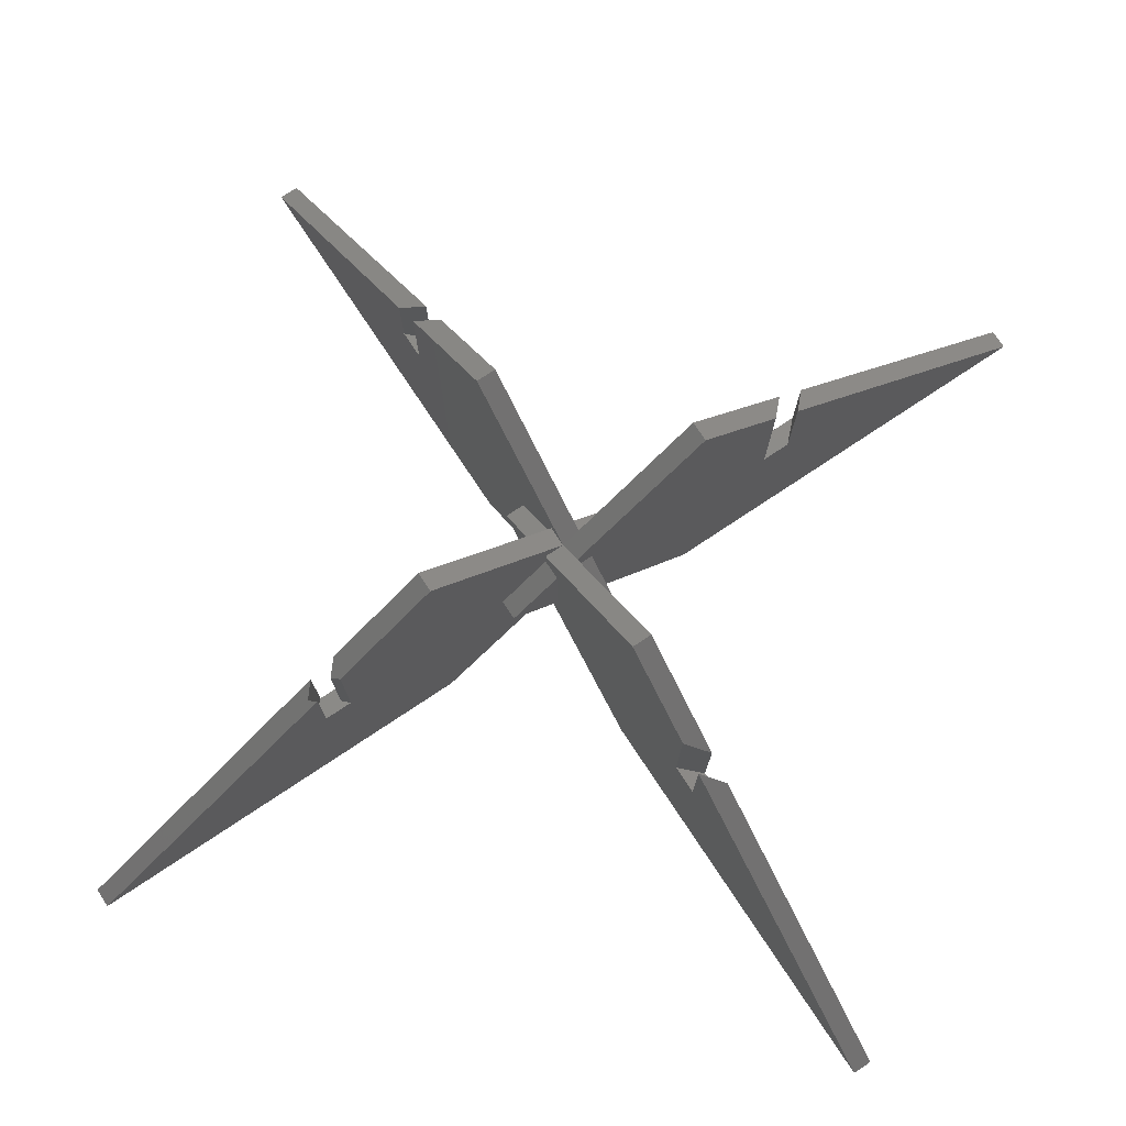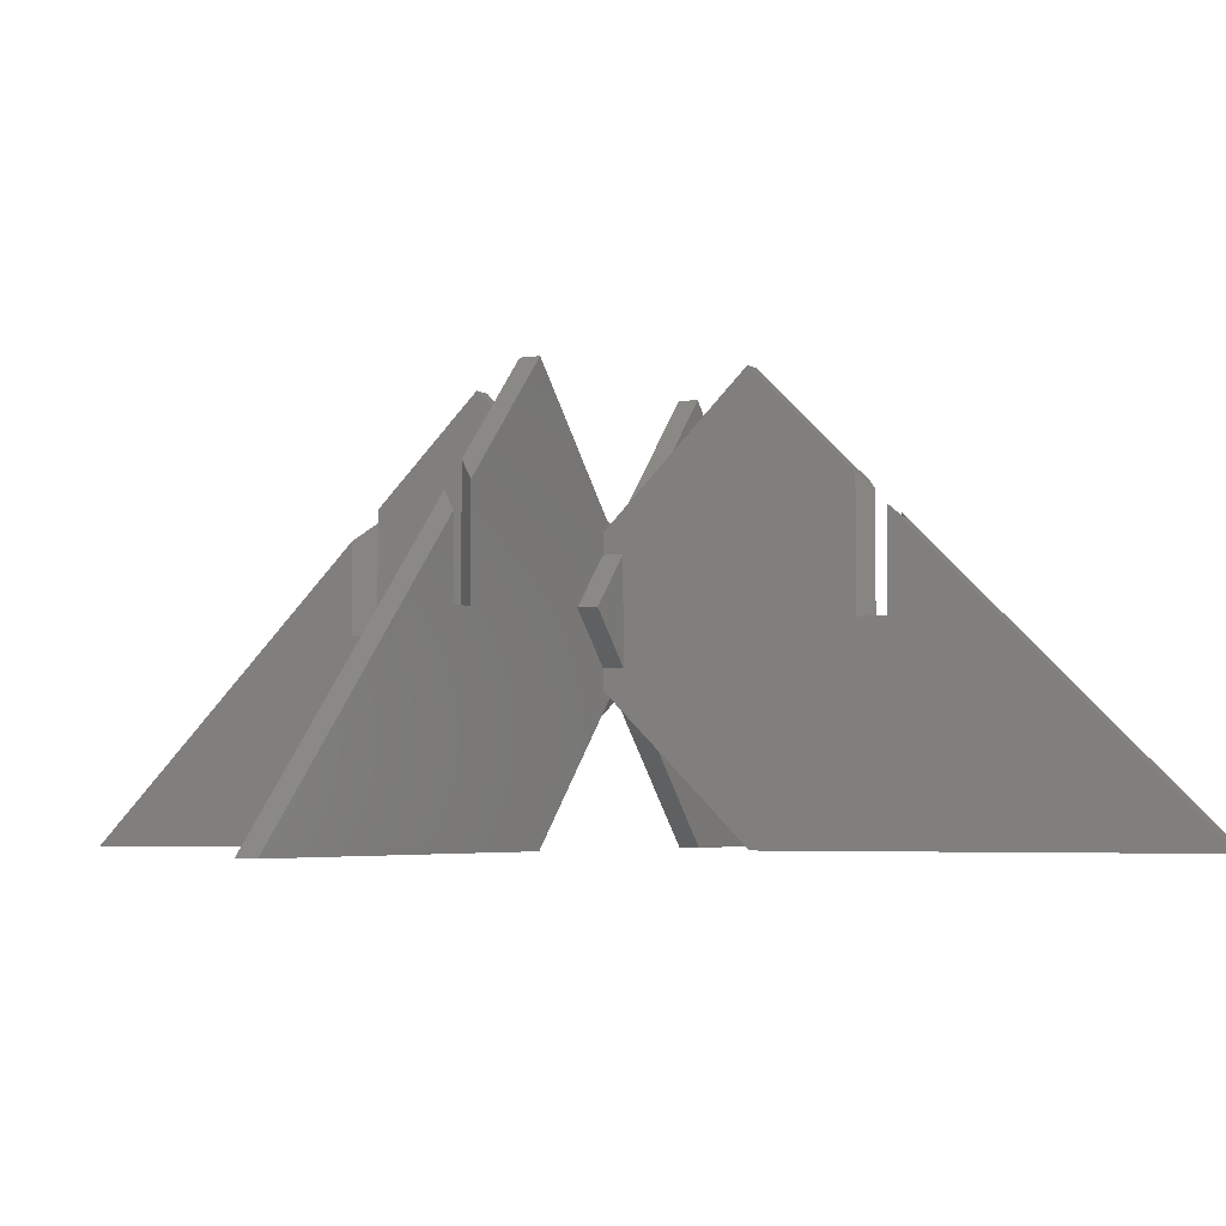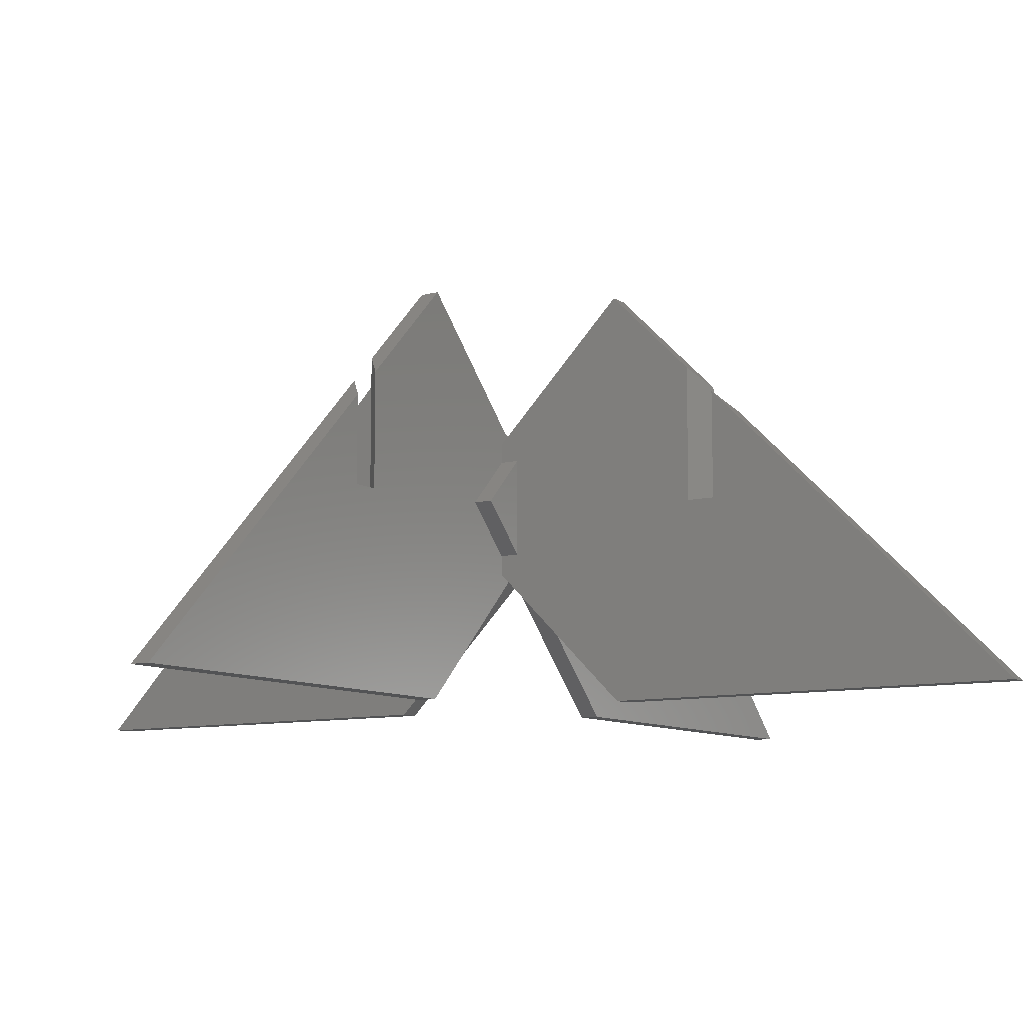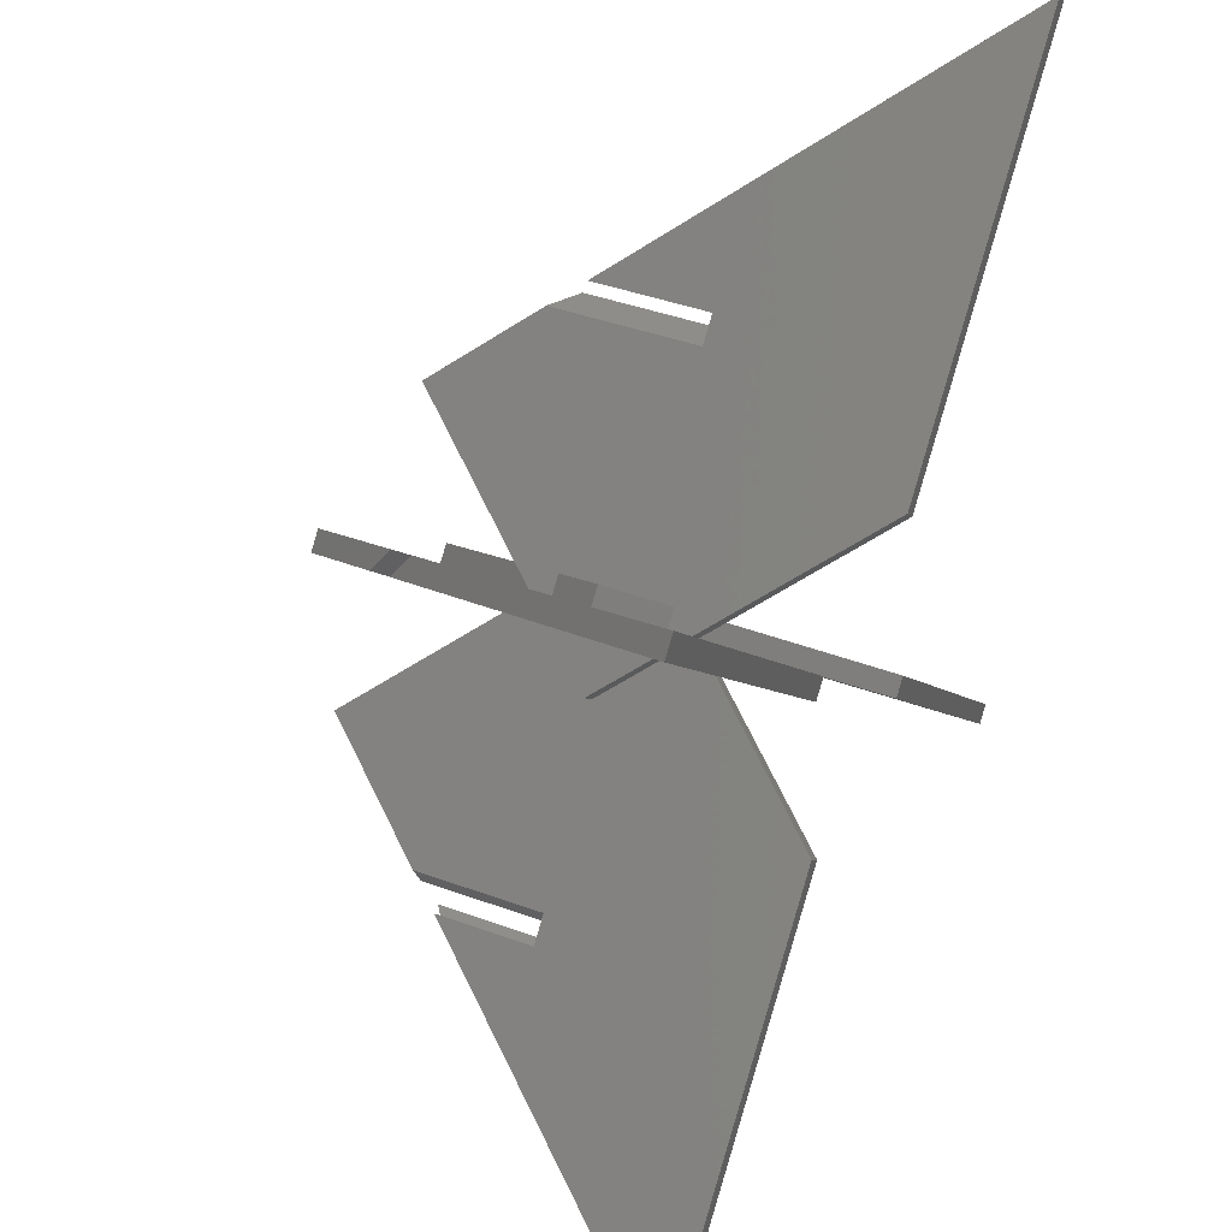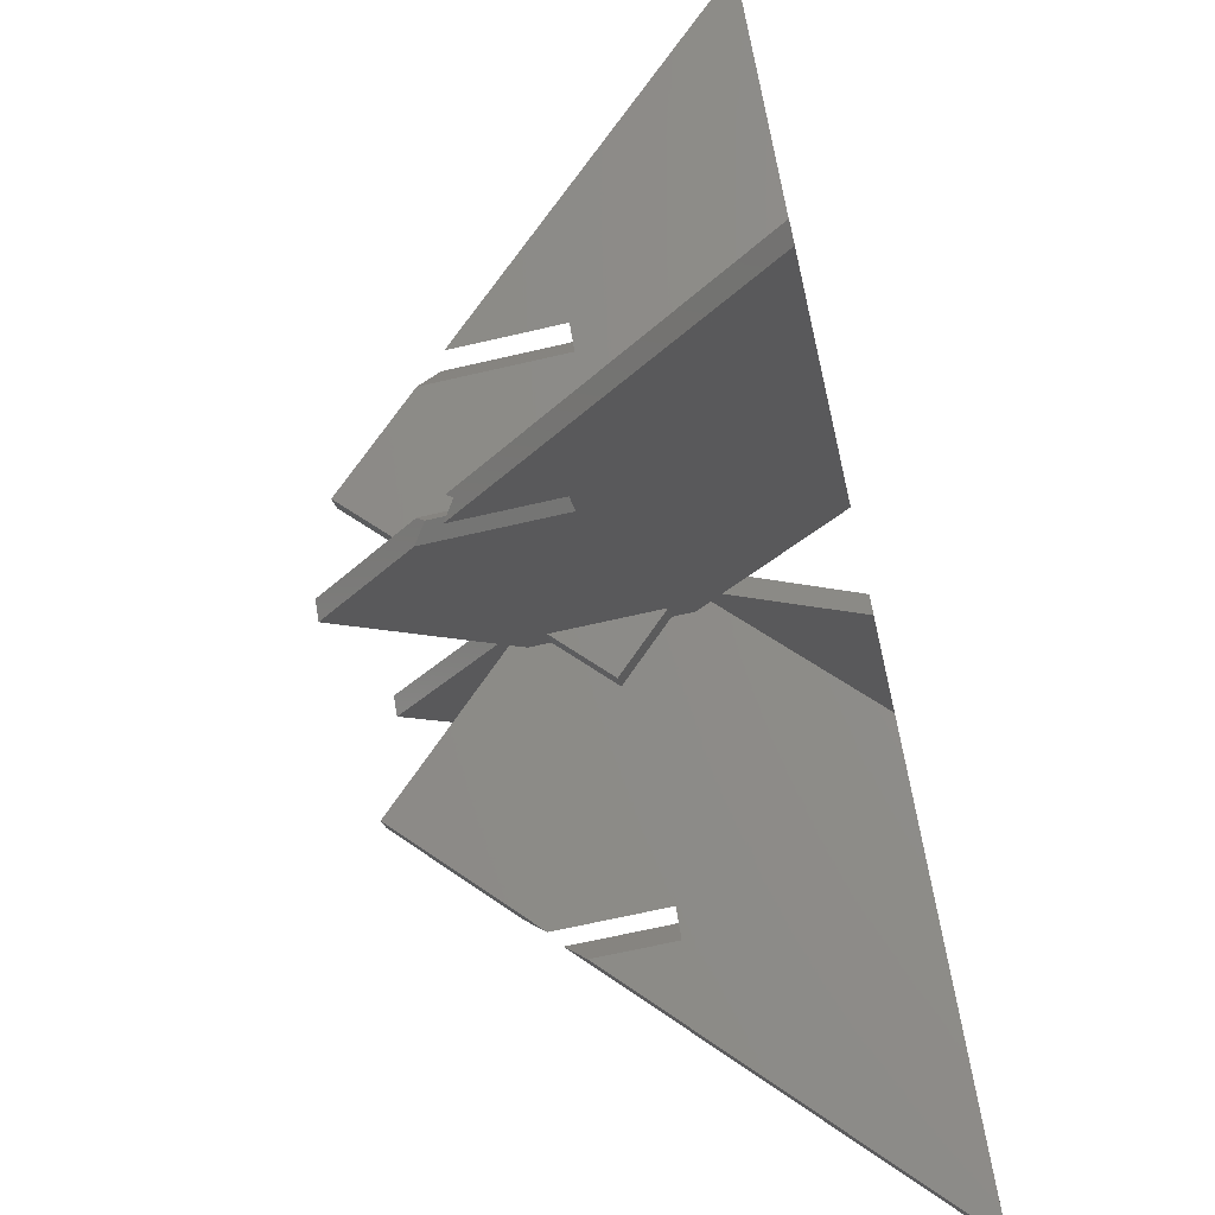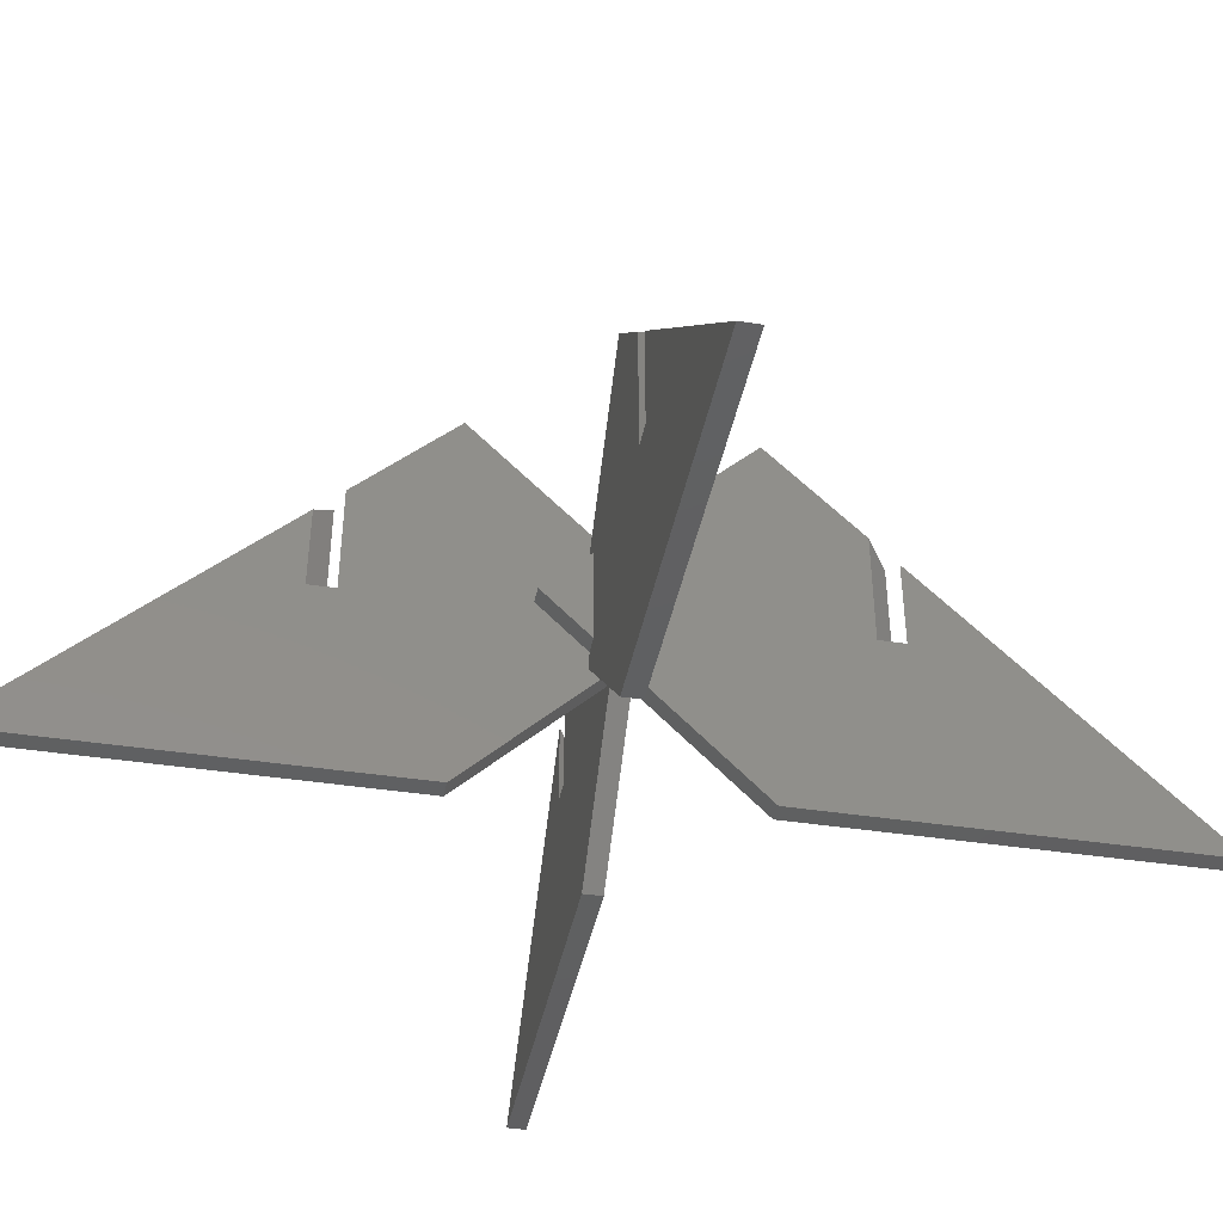
<metadata>
{"format":"stl","ext":"stl","renderer":"f3d","projection":"perspective","resolution":1024,"background":"white","views":[{"elev":76.1,"azim":101.4,"up":"+Z"},{"elev":-4.3,"azim":-18.7,"up":"+Z"},{"elev":-9.8,"azim":168.3,"up":"+Z"},{"elev":42.4,"azim":113.5,"up":"+Y"},{"elev":-67.2,"azim":103.1,"up":"+Y"},{"elev":-40.4,"azim":-145.8,"up":"+Z"}]}
</metadata>
<code>
# stl→obj: 114 verts, 224 faces
v 18.59 21.41 28.28
v 10 10 42.43
v 20 20 28.28
v 8.586 11.41 42.43
v 23.59 26.41 21.21
v 21.41 21.41 26.28
v 25 25 21.21
v 20 22.83 26.28
v 10 10 0
v 18.59 21.41 14.14
v 20 20 14.14
v 8.586 11.41 0
v 21.41 21.41 16.14
v 20 22.83 16.14
v 30 30 0
v 39.5 39.5 20
v 60 60 0
v 37.5 37.5 20
v 21.41 21.41 14.14
v 37.5 37.5 31.82
v 21.41 21.41 28.28
v 20.24 20.24 14.14
v 39.5 39.5 28.99
v 30 30 42.43
v -0.5 -0.5 27.58
v -20 -20 0
v -0.5 -0.5 20
v 1.5 1.5 30.41
v 18.59 18.59 28.28
v 18.59 18.59 26.28
v 15 15 21.21
v 18.59 18.59 16.14
v 18.59 18.59 14.14
v 19.76 19.76 14.14
v 1.5 1.5 20
v 18.42 21.25 16.14
v 18.59 21.41 16.14
v 17.17 20 16.14
v 18.59 21.41 22.28
v 18.59 21.41 26.28
v 1.5 4.328 32.41
v 17.17 20 26.28
v 1.5 4.328 20
v -0.5 2.328 20
v -21.41 -18.59 0
v -0.5 2.328 29.58
v 1.5 3.627 31.91
v -0.5 1.429 28.94
v 28.59 8.586 42.43
v 30 10 42.43
v 15 25 21.21
v 13.59 23.59 21.21
v 37.5 2.5 31.82
v 37.5 2.5 20
v 40 6.358e-07 0
v 39.5 0.5 20
v 60 -20 0
v 39.5 0.5 28.99
v 30 10 0
v 29.29 9.293 0
v 17.5 22.5 17.68
v 25 15 21.21
v 21.41 18.59 28.28
v 21.41 18.59 26.28
v 21.41 18.59 14.14
v 21.41 18.59 16.14
v 20.24 19.76 14.14
v 36.37 1.5 31.91
v 37.5 1.5 31.11
v 39.5 -0.5 28.28
v 38.57 -0.5 28.94
v 28.59 8.586 0
v 35.67 1.5 32.41
v 58.59 -21.41 0
v 37.67 -0.5 29.58
v 18.75 18.42 16.14
v 20 17.17 16.14
v 35.67 1.5 20
v 20 17.17 26.28
v 37.67 -0.5 20
v 16.41 13.59 21.21
v 31.41 28.59 42.43
v 30.71 29.29 0
v 31.41 28.59 0
v 37.5 35.27 33.39
v 39.5 37.47 30.43
v 37.5 34.67 33.82
v 39.5 36.67 20
v 61.41 58.59 0
v 39.5 36.67 30.99
v 37.5 34.67 20
v 22.83 20 26.28
v 22.83 20 16.14
v 21.58 18.75 16.14
v -20 60 0
v 2.5 37.5 20
v 0.5 39.5 20
v 2.5 37.5 31.82
v 10 30 42.43
v 0.5 39.5 28.99
v 10 30 0
v 11.41 31.41 42.43
v 26.41 16.41 21.21
v 10.71 30.71 0
v 11.41 31.41 0
v 5.328 37.5 33.82
v 3.328 39.5 20
v -18.59 61.41 0
v 3.328 39.5 30.99
v 5.328 37.5 20
v 4.726 37.5 33.39
v 2.528 39.5 30.43
v 39.5 -0.5 20
v 37.5 1.5 20
f 1 2 3
f 2 1 4
f 5 6 7
f 6 5 8
f 9 10 11
f 10 9 12
f 13 5 7
f 5 13 14
f 15 16 17
f 16 15 18
f 19 18 15
f 18 7 20
f 21 20 7
f 18 19 7
f 15 22 19
f 22 15 11
f 17 16 23
f 21 7 6
f 20 21 24
f 24 21 3
f 7 19 13
f 25 26 27
f 28 29 2
f 2 29 3
f 30 29 31
f 32 31 33
f 34 9 11
f 33 9 34
f 35 33 31
f 29 28 31
f 31 28 35
f 33 35 9
f 27 9 35
f 9 27 26
f 10 36 37
f 36 10 38
f 1 39 40
f 1 41 4
f 42 1 40
f 1 42 41
f 42 43 41
f 12 43 38
f 38 43 42
f 12 38 10
f 43 12 44
f 44 45 46
f 45 44 12
f 14 8 5
f 47 2 4
f 2 47 28
f 48 26 25
f 41 47 4
f 45 48 46
f 48 45 26
f 3 49 50
f 49 3 29
f 51 42 40
f 42 51 52
f 50 53 54
f 54 55 50
f 56 55 54
f 57 56 58
f 56 57 55
f 34 59 60
f 59 34 11
f 36 61 37
f 61 36 51
f 62 63 50
f 63 62 64
f 62 65 66
f 55 62 50
f 59 62 55
f 62 59 65
f 65 59 67
f 67 59 11
f 50 63 3
f 39 51 40
f 51 39 61
f 53 68 69
f 50 68 53
f 68 50 49
f 70 57 58
f 57 70 71
f 52 36 38
f 36 52 51
f 33 60 72
f 60 33 34
f 68 49 73
f 71 74 57
f 74 71 75
f 33 76 32
f 33 77 76
f 78 77 72
f 72 77 33
f 79 29 30
f 73 29 79
f 77 78 79
f 73 79 78
f 72 80 78
f 80 74 75
f 74 80 72
f 29 73 49
f 42 52 38
f 30 81 79
f 81 30 31
f 24 63 82
f 63 24 3
f 81 76 77
f 76 81 31
f 65 83 84
f 83 65 67
f 76 31 32
f 67 15 83
f 15 67 11
f 24 85 20
f 85 24 82
f 23 86 17
f 63 87 82
f 88 89 90
f 84 88 91
f 88 84 89
f 87 92 91
f 93 91 92
f 87 63 92
f 92 63 64
f 91 93 84
f 65 93 94
f 65 94 66
f 93 65 84
f 79 81 77
f 86 89 17
f 89 86 90
f 85 82 87
f 95 96 97
f 1 98 96
f 61 96 95
f 39 96 61
f 1 96 39
f 98 1 99
f 99 1 3
f 95 97 100
f 101 61 95
f 101 10 61
f 10 101 11
f 61 10 37
f 102 3 21
f 3 102 99
f 92 62 103
f 62 92 64
f 94 103 62
f 103 94 93
f 104 19 22
f 19 104 105
f 21 106 102
f 107 108 109
f 105 107 110
f 107 105 108
f 106 8 110
f 14 110 8
f 106 21 8
f 8 21 6
f 110 14 105
f 19 14 13
f 14 19 105
f 93 92 103
f 111 99 102
f 99 111 98
f 112 95 100
f 101 22 11
f 22 101 104
f 62 66 94
f 106 111 102
f 108 112 109
f 112 108 95
f 88 23 16
f 23 88 86
f 86 88 90
f 70 56 113
f 56 70 58
f 18 88 16
f 88 18 91
f 56 80 113
f 114 56 54
f 56 114 80
f 80 114 78
f 44 35 43
f 35 44 27
f 107 96 110
f 96 107 97
f 48 44 46
f 25 44 48
f 44 25 27
f 107 112 100
f 107 100 97
f 112 107 109
f 80 70 113
f 70 80 71
f 71 80 75
f 91 20 85
f 91 85 87
f 20 91 18
f 69 54 53
f 54 69 114
f 43 47 41
f 28 43 35
f 43 28 47
f 110 111 106
f 110 98 111
f 98 110 96
f 78 68 73
f 78 69 68
f 69 78 114
f 95 104 101
f 104 108 105
f 104 95 108
f 83 89 84
f 89 83 17
f 17 83 15
f 74 55 57
f 72 55 74
f 55 60 59
f 55 72 60
f 26 12 9
f 12 26 45

</code>
